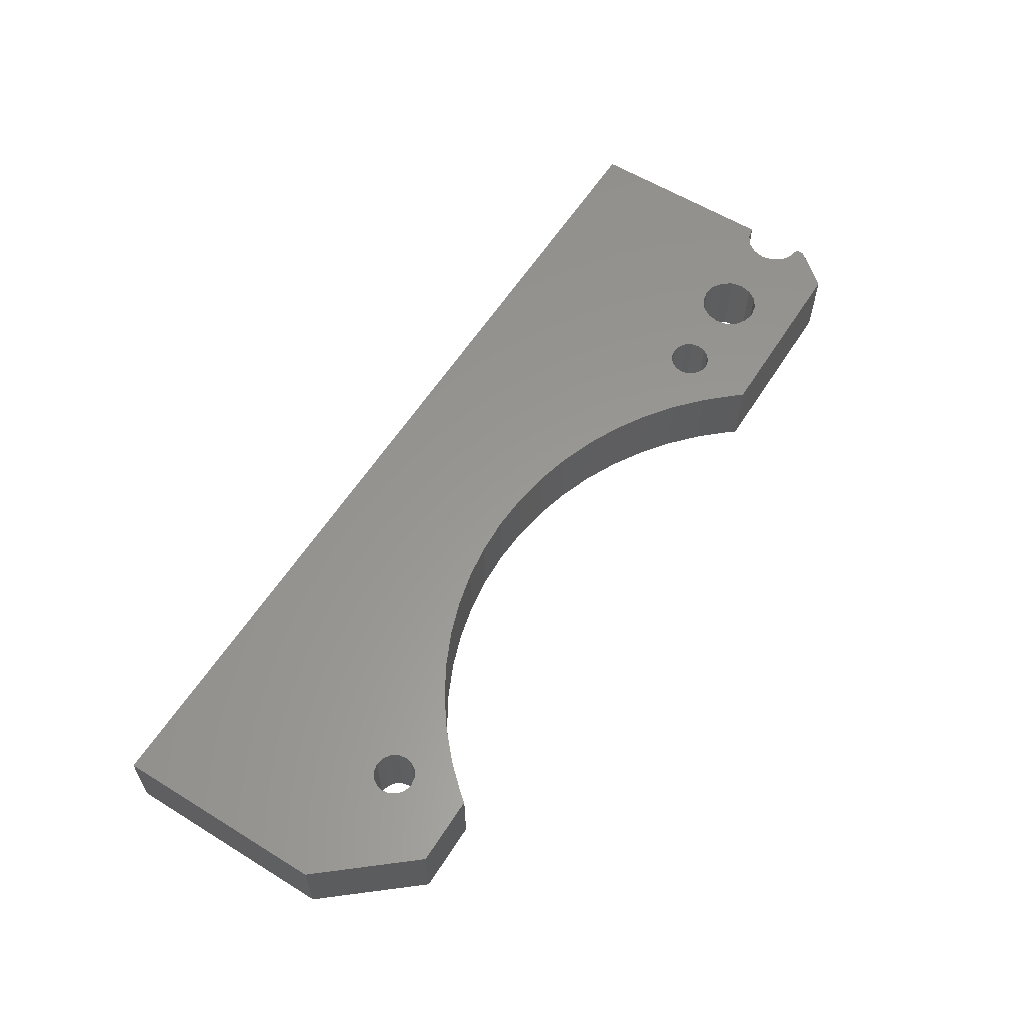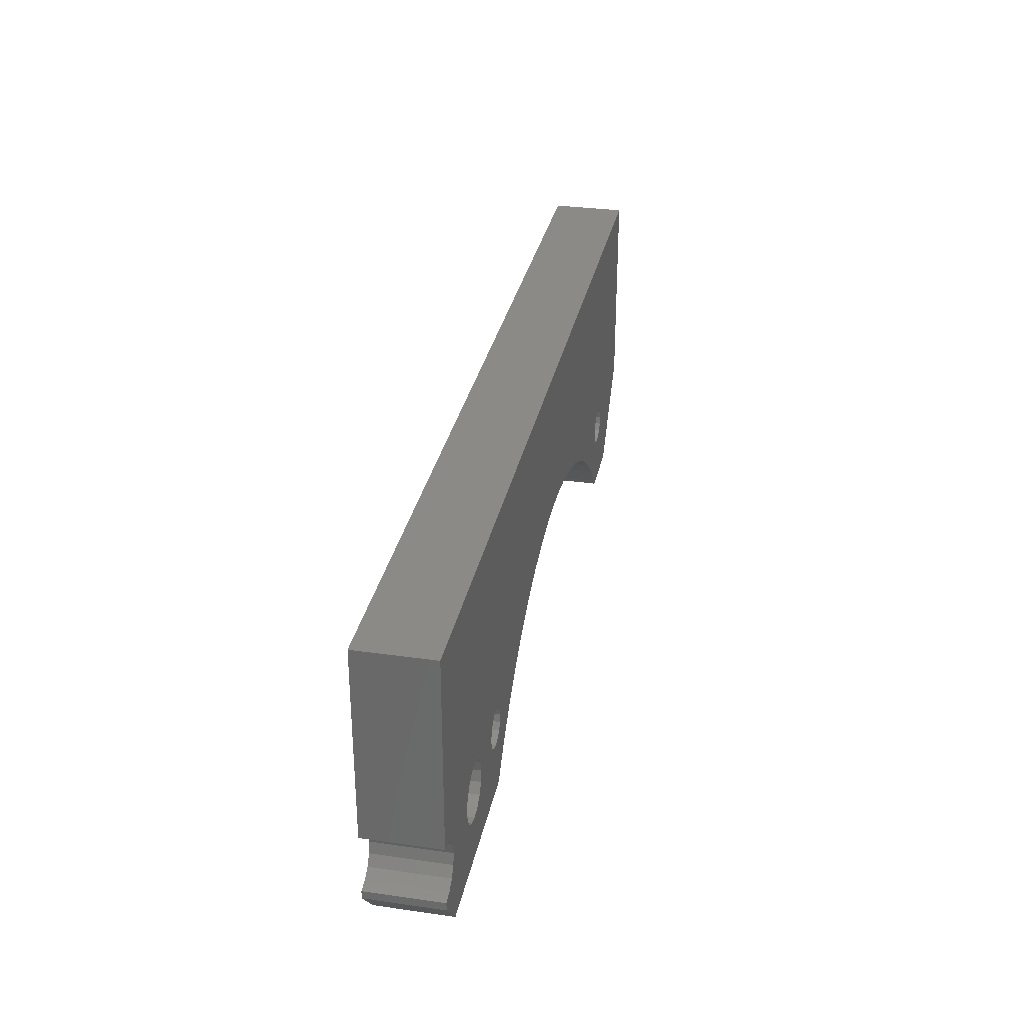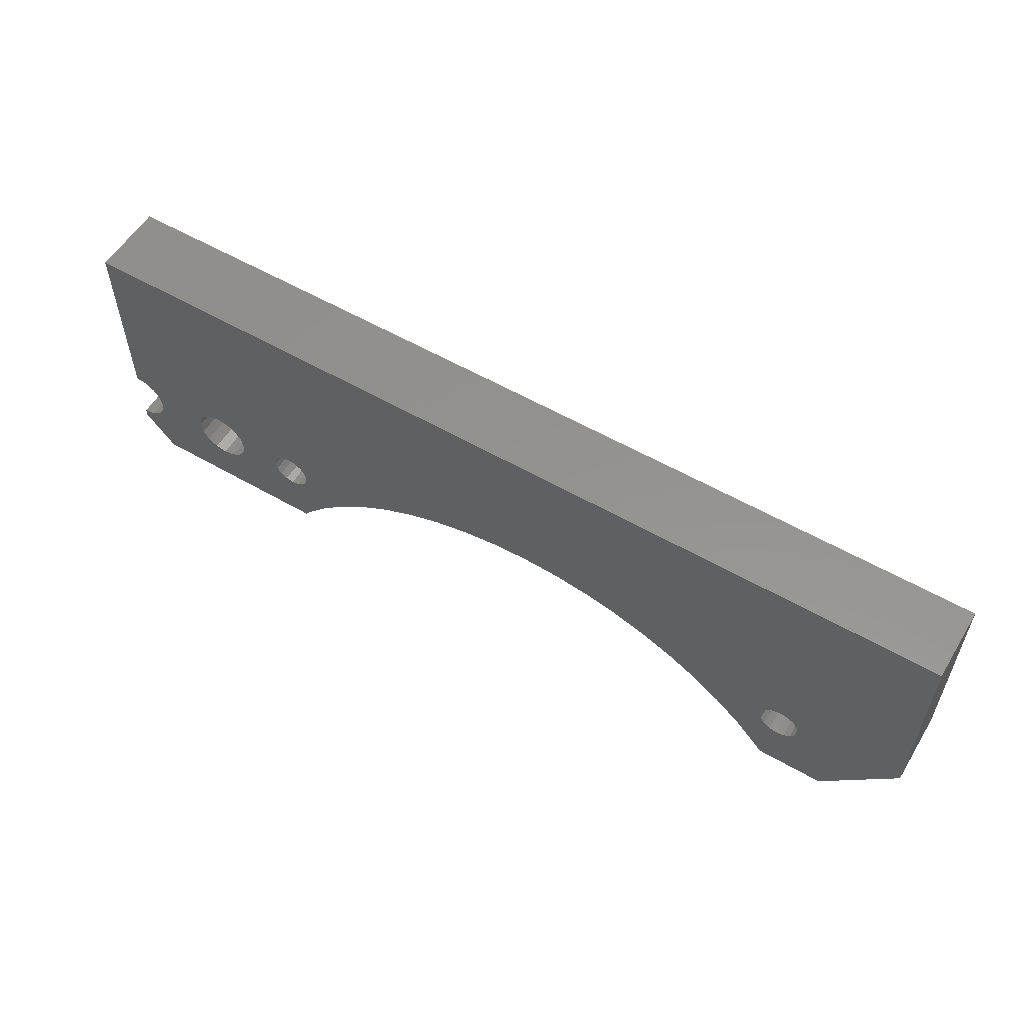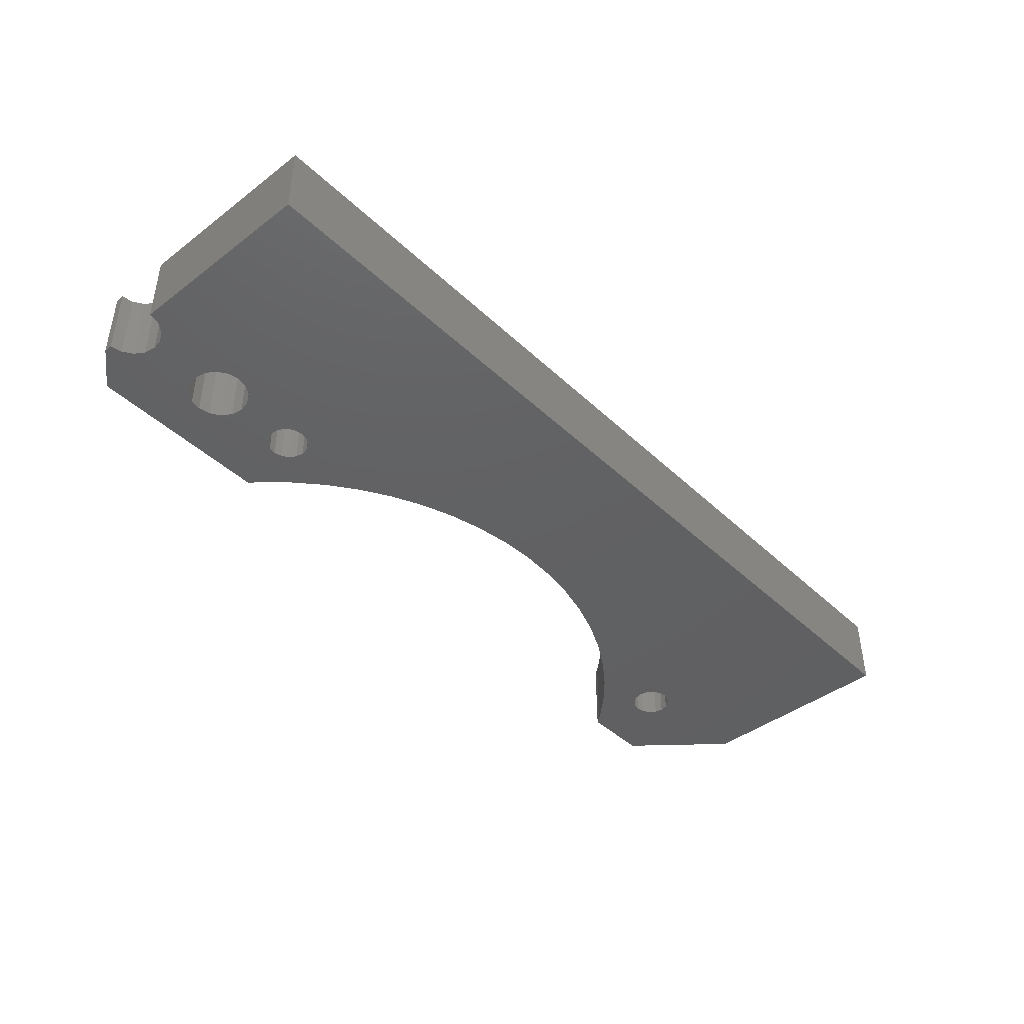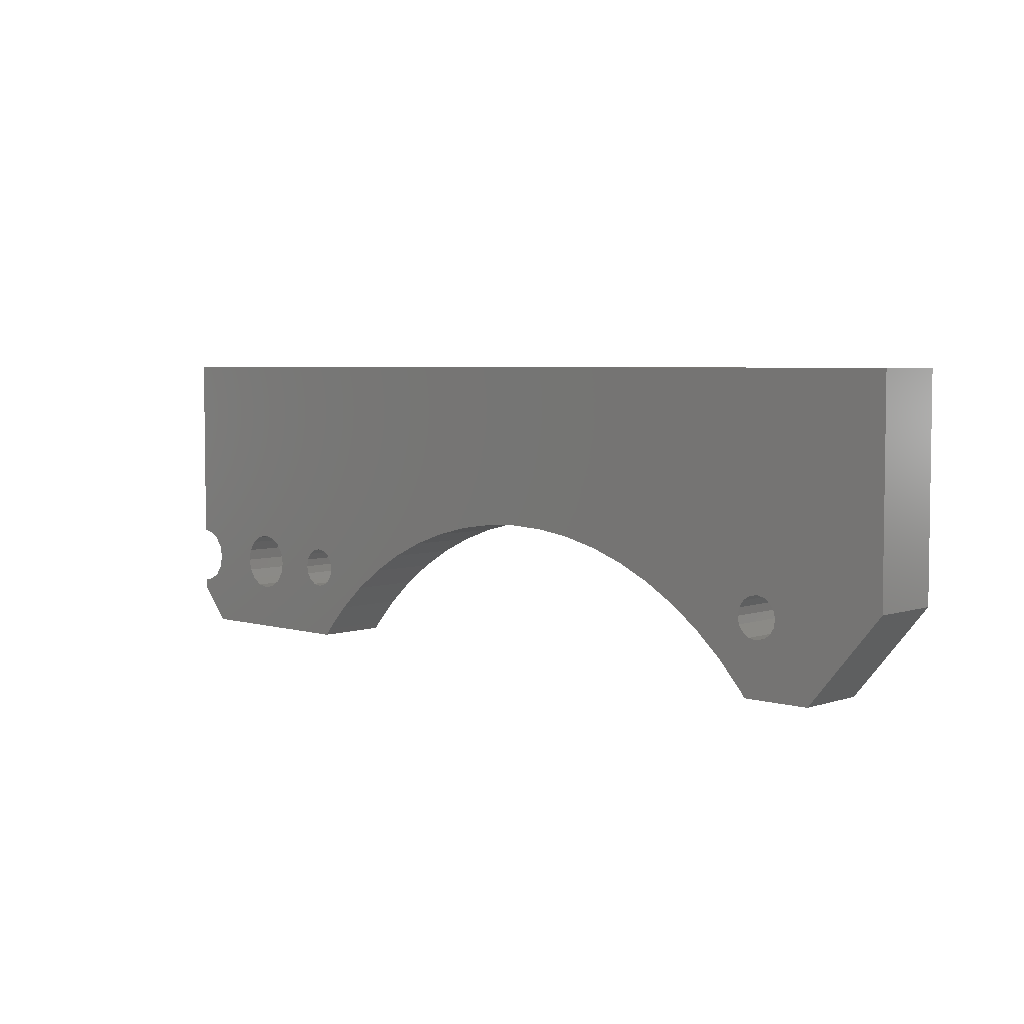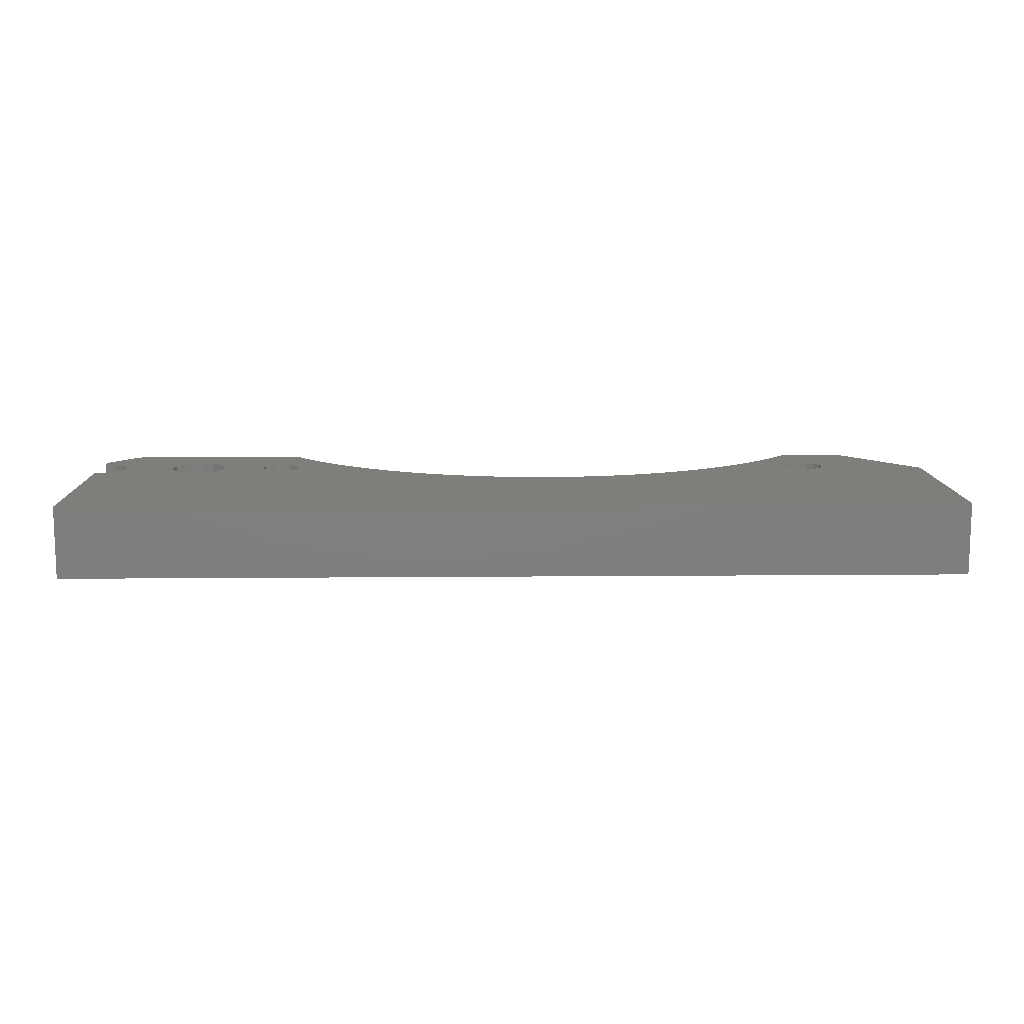
<metadata>
{"format":"stl","ext":"stl","renderer":"f3d","projection":"perspective","resolution":1024,"background":"white","views":[{"elev":59.3,"azim":-57.7,"up":"+Z"},{"elev":31.5,"azim":101.4,"up":"+Y"},{"elev":56.5,"azim":-148.9,"up":"+Y"},{"elev":-42.9,"azim":132.0,"up":"+Z"},{"elev":4.6,"azim":-136.8,"up":"+Y"},{"elev":11.4,"azim":178.8,"up":"+Z"}]}
</metadata>
<code>
# stl→obj: 184 verts, 376 faces
v 5.9 4 4
v 5.984 4.421 0
v 5.984 4.421 4
v 5.9 4 0
v 7.778 3.222 0
v 8.016 3.579 4
v 8.016 3.579 0
v 7.778 3.222 4
v 7 2.9 0
v 6.87 2.926 4
v 7 2.9 4
v 6.79 2.942 0
v 7.21 5.058 0
v 7 5.1 4
v 7 5.1 0
v 7.291 5.042 4
v 7.421 5.016 0
v 7.421 5.016 4
v 8.1 4 0
v 8.016 4.421 4
v 8.016 4.421 0
v 8.1 4 4
v 7.778 4.778 4
v 7.778 4.778 0
v 6.222 4.778 0
v 6.579 5.016 4
v 6.222 4.778 4
v 6.579 5.016 0
v 6.79 5.058 0
v 6.87 5.074 4
v 7.421 2.984 4
v 7.421 2.984 0
v 7.21 2.942 0
v 7.291 2.958 4
v 6.579 2.984 0
v 6.222 3.222 4
v 6.579 2.984 4
v 6.222 3.222 0
v 5.984 3.579 0
v 5.984 3.579 4
v 37.9 4 4
v 37.98 4.421 0
v 37.98 4.421 4
v 37.9 4 0
v 39.78 3.222 0
v 40.02 3.579 4
v 40.02 3.579 0
v 39.78 3.222 4
v 39 2.9 0
v 38.87 2.926 4
v 39 2.9 4
v 38.79 2.942 0
v 39.21 5.058 0
v 39 5.1 4
v 39 5.1 0
v 39.29 5.042 4
v 39.42 5.016 0
v 39.42 5.016 4
v 40.1 4 0
v 40.02 4.421 4
v 40.02 4.421 0
v 40.1 4 4
v 39.78 4.778 4
v 39.78 4.778 0
v 38.22 4.778 0
v 38.58 5.016 4
v 38.22 4.778 4
v 38.58 5.016 0
v 38.79 5.058 0
v 38.87 5.074 4
v 39.42 2.984 4
v 39.42 2.984 0
v 39.21 2.942 0
v 39.29 2.958 4
v 38.58 2.984 0
v 38.22 3.222 4
v 38.58 2.984 4
v 38.22 3.222 0
v 37.98 3.579 0
v 37.98 3.579 4
v 21.09 7.406 0
v 23 7.5 4
v 21.09 7.406 4
v 23 7.5 0
v 19.2 7.125 0
v 19.2 7.125 4
v 10.63 3.074 0
v 12.17 4.214 4
v 10.63 3.074 4
v 12.17 4.214 0
v 17.34 6.66 0
v 17.34 6.66 4
v 24.91 7.406 0
v 26.8 7.125 4
v 24.91 7.406 4
v 26.8 7.125 0
v 9.211 1.789 0
v 9.211 1.789 4
v 13.81 5.197 4
v 13.81 5.197 0
v 15.54 6.016 0
v 15.54 6.016 4
v 7.651 0 4
v 7.926 0.3707 0
v 7.926 0.3707 4
v 7.651 0 0
v 30.46 6.016 0
v 32.19 5.197 4
v 30.46 6.016 4
v 32.19 5.197 0
v 35.37 3.074 0
v 36.79 1.789 4
v 35.37 3.074 4
v 36.79 1.789 0
v 33.83 4.214 0
v 33.83 4.214 4
v 28.66 6.66 4
v 28.66 6.66 0
v 38.35 0 0
v 38.07 0.3707 4
v 38.07 0.3707 0
v 38.35 0 4
v 0 4.767 0
v 0 16 4
v 0 16 0
v 0 4.767 4
v 50 16 4
v 49.39 5.478 4
v 50 5.6 4
v 44.61 5.478 4
v 48.87 5.131 4
v 45.13 5.131 4
v 45.48 3.388 4
v 48.52 3.388 4
v 45.6 4 4
v 45.48 4.612 4
v 48.52 4.612 4
v 48.4 4 4
v 44 5.6 4
v 43.39 5.478 4
v 42.4 4 4
v 42.52 4.612 4
v 42.87 5.131 4
v 4 0 4
v 49.39 2.522 4
v 50 1.959 4
v 50 2.4 4
v 48.36 0 4
v 48.87 2.869 4
v 45.13 2.869 4
v 44.61 2.522 4
v 44 2.4 4
v 43.39 2.522 4
v 42.52 3.388 4
v 42.87 2.869 4
v 50 16 0
v 50 5.6 0
v 50 2.4 0
v 50 1.959 0
v 49.39 2.522 0
v 48.36 0 0
v 48.87 2.869 0
v 45.13 2.869 0
v 48.52 3.388 0
v 49.39 5.478 0
v 44.61 5.478 0
v 48.87 5.131 0
v 45.13 5.131 0
v 48.52 4.612 0
v 45.48 4.612 0
v 48.4 4 0
v 45.48 3.388 0
v 45.6 4 0
v 44 5.6 0
v 43.39 5.478 0
v 42.87 5.131 0
v 42.52 4.612 0
v 42.4 4 0
v 4 0 0
v 44.61 2.522 0
v 44 2.4 0
v 42.52 3.388 0
v 42.87 2.869 0
v 43.39 2.522 0
f 1 2 3
f 2 1 4
f 5 6 7
f 6 5 8
f 9 10 11
f 10 9 12
f 13 14 15
f 14 13 16
f 17 16 13
f 16 17 18
f 19 20 21
f 20 19 22
f 17 23 18
f 23 17 24
f 25 26 27
f 26 25 28
f 3 25 27
f 25 3 2
f 29 26 28
f 26 29 30
f 15 30 29
f 30 15 14
f 21 23 24
f 23 21 20
f 5 31 8
f 31 5 32
f 7 22 19
f 22 7 6
f 33 11 34
f 11 33 9
f 35 36 37
f 36 35 38
f 12 37 10
f 37 12 35
f 36 39 40
f 39 36 38
f 40 4 1
f 4 40 39
f 32 34 31
f 34 32 33
f 41 42 43
f 42 41 44
f 45 46 47
f 46 45 48
f 49 50 51
f 50 49 52
f 53 54 55
f 54 53 56
f 57 56 53
f 56 57 58
f 59 60 61
f 60 59 62
f 57 63 58
f 63 57 64
f 65 66 67
f 66 65 68
f 43 65 67
f 65 43 42
f 69 66 68
f 66 69 70
f 55 70 69
f 70 55 54
f 61 63 64
f 63 61 60
f 45 71 48
f 71 45 72
f 47 62 59
f 62 47 46
f 73 51 74
f 51 73 49
f 75 76 77
f 76 75 78
f 52 77 50
f 77 52 75
f 76 79 80
f 79 76 78
f 80 44 41
f 44 80 79
f 72 74 71
f 74 72 73
f 81 82 83
f 82 81 84
f 85 83 86
f 83 85 81
f 87 88 89
f 88 87 90
f 91 86 92
f 86 91 85
f 93 94 95
f 94 93 96
f 97 89 98
f 89 97 87
f 90 99 88
f 99 90 100
f 101 92 102
f 92 101 91
f 84 95 82
f 95 84 93
f 103 104 105
f 104 103 106
f 100 102 99
f 102 100 101
f 107 108 109
f 108 107 110
f 111 112 113
f 112 111 114
f 115 113 116
f 113 115 111
f 105 97 98
f 97 105 104
f 96 117 94
f 117 96 118
f 118 109 117
f 109 118 107
f 110 116 108
f 116 110 115
f 119 120 121
f 120 119 122
f 121 112 114
f 112 121 120
f 123 124 125
f 124 123 126
f 127 128 129
f 130 128 127
f 128 130 131
f 132 131 130
f 133 134 135
f 136 137 132
f 138 136 135
f 137 136 138
f 131 132 137
f 127 139 130
f 127 140 139
f 54 140 127
f 56 140 54
f 60 141 142
f 63 143 58
f 141 60 62
f 142 63 60
f 143 63 142
f 140 58 143
f 58 140 56
f 127 70 54
f 109 70 127
f 70 109 66
f 113 41 43
f 41 113 112
f 116 43 67
f 108 66 109
f 43 116 113
f 67 108 116
f 66 108 67
f 127 117 109
f 127 94 117
f 127 95 94
f 127 82 95
f 124 82 127
f 82 124 83
f 83 124 86
f 6 89 22
f 20 89 88
f 23 88 99
f 18 99 102
f 124 102 92
f 89 20 22
f 86 124 92
f 88 23 20
f 102 124 18
f 99 18 23
f 18 124 16
f 16 124 14
f 14 124 30
f 126 1 3
f 30 124 26
f 126 26 124
f 26 126 27
f 27 126 3
f 1 126 144
f 145 146 147
f 148 145 149
f 145 148 146
f 134 148 149
f 135 134 138
f 150 134 133
f 134 150 148
f 151 148 150
f 152 148 151
f 122 152 153
f 46 141 62
f 141 46 154
f 48 154 46
f 154 48 155
f 71 155 48
f 122 155 71
f 155 122 153
f 122 71 74
f 120 74 51
f 120 51 50
f 120 50 77
f 152 122 148
f 112 77 76
f 74 120 122
f 112 76 80
f 112 80 41
f 77 112 120
f 89 6 98
f 8 98 6
f 31 98 8
f 98 31 105
f 34 105 31
f 11 105 34
f 10 105 11
f 105 10 103
f 37 103 10
f 144 37 36
f 144 36 40
f 37 144 103
f 144 40 1
f 129 156 127
f 156 129 157
f 146 158 147
f 158 146 159
f 156 124 127
f 124 156 125
f 159 160 158
f 161 160 159
f 162 163 164
f 163 162 161
f 160 161 162
f 165 156 157
f 166 165 167
f 168 167 169
f 170 169 171
f 164 172 171
f 170 171 173
f 169 170 168
f 167 168 166
f 165 166 156
f 174 156 166
f 175 156 174
f 57 175 176
f 64 176 177
f 61 178 59
f 178 61 177
f 64 177 61
f 176 64 57
f 175 57 53
f 55 175 53
f 175 55 156
f 69 156 55
f 107 69 68
f 110 68 65
f 79 111 44
f 44 111 42
f 115 42 111
f 42 115 65
f 110 65 115
f 68 110 107
f 69 107 156
f 118 156 107
f 96 156 118
f 93 156 96
f 84 156 93
f 125 84 81
f 125 81 85
f 125 85 91
f 7 87 97
f 21 87 19
f 87 21 90
f 24 90 21
f 90 24 100
f 17 100 24
f 100 17 101
f 125 101 17
f 101 125 91
f 125 17 13
f 125 13 15
f 125 15 29
f 125 29 28
f 39 123 4
f 4 123 2
f 123 25 2
f 123 28 25
f 125 28 123
f 84 125 156
f 87 7 19
f 32 97 104
f 97 5 7
f 12 104 106
f 97 32 5
f 104 33 32
f 104 9 33
f 104 12 9
f 106 35 12
f 179 35 106
f 35 179 38
f 123 39 179
f 38 179 39
f 171 172 173
f 164 163 172
f 161 180 163
f 161 181 180
f 119 181 161
f 47 178 182
f 45 182 183
f 119 183 184
f 181 119 184
f 178 47 59
f 182 45 47
f 183 119 72
f 183 72 45
f 72 119 73
f 121 73 119
f 73 121 49
f 49 121 52
f 52 121 75
f 114 75 121
f 75 114 78
f 78 114 79
f 111 79 114
f 179 103 144
f 103 179 106
f 119 148 122
f 148 119 161
f 179 126 123
f 126 179 144
f 148 159 146
f 159 148 161
f 173 136 170
f 136 173 135
f 175 139 140
f 139 175 174
f 163 151 150
f 151 163 180
f 166 132 130
f 132 166 168
f 170 132 168
f 132 170 136
f 174 130 139
f 130 174 166
f 142 176 143
f 176 142 177
f 141 177 142
f 177 141 178
f 176 140 143
f 140 176 175
f 181 153 152
f 153 181 184
f 155 182 154
f 182 155 183
f 154 178 141
f 178 154 182
f 163 133 172
f 133 163 150
f 180 152 151
f 152 180 181
f 184 155 153
f 155 184 183
f 172 135 173
f 135 172 133
f 165 129 128
f 129 165 157
f 137 167 131
f 167 137 169
f 138 169 137
f 169 138 171
f 167 128 131
f 128 167 165
f 158 145 147
f 145 158 160
f 149 164 134
f 164 149 162
f 134 171 138
f 171 134 164
f 160 149 145
f 149 160 162

</code>
